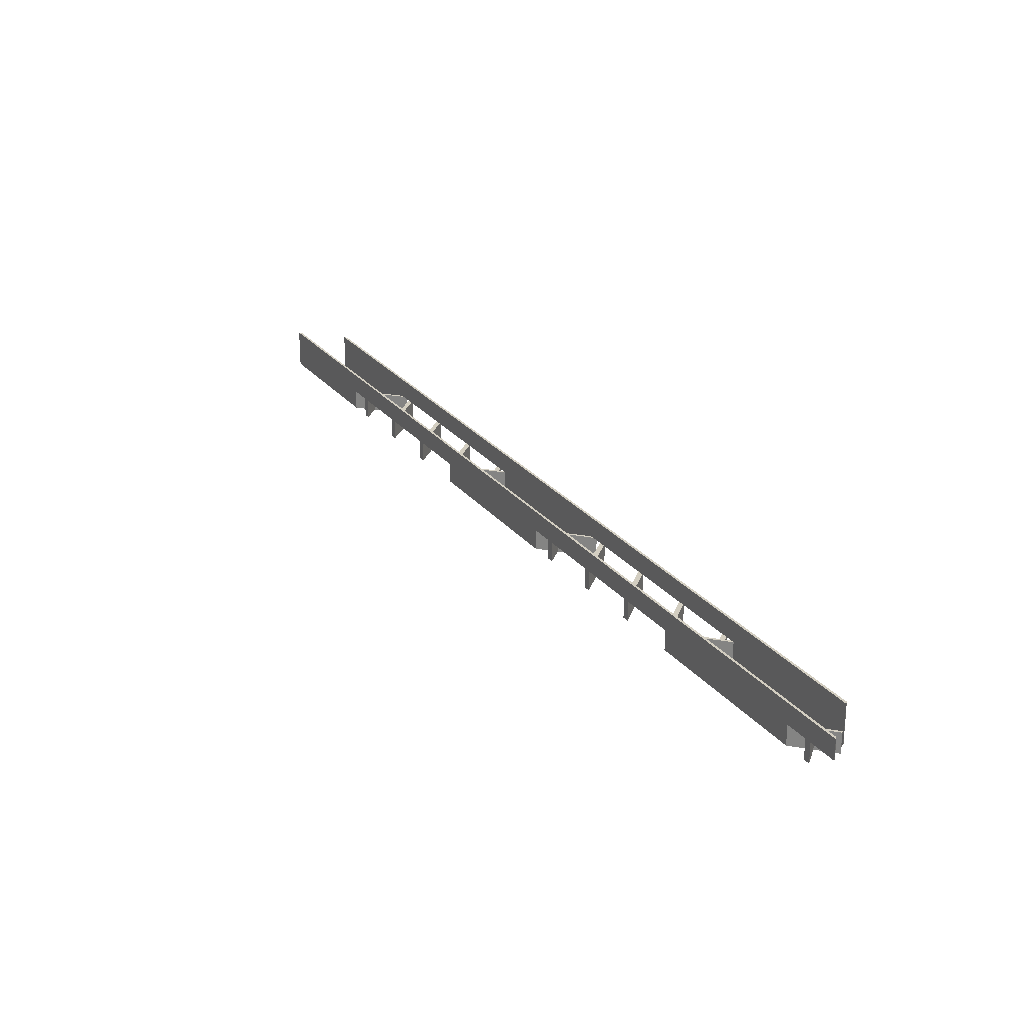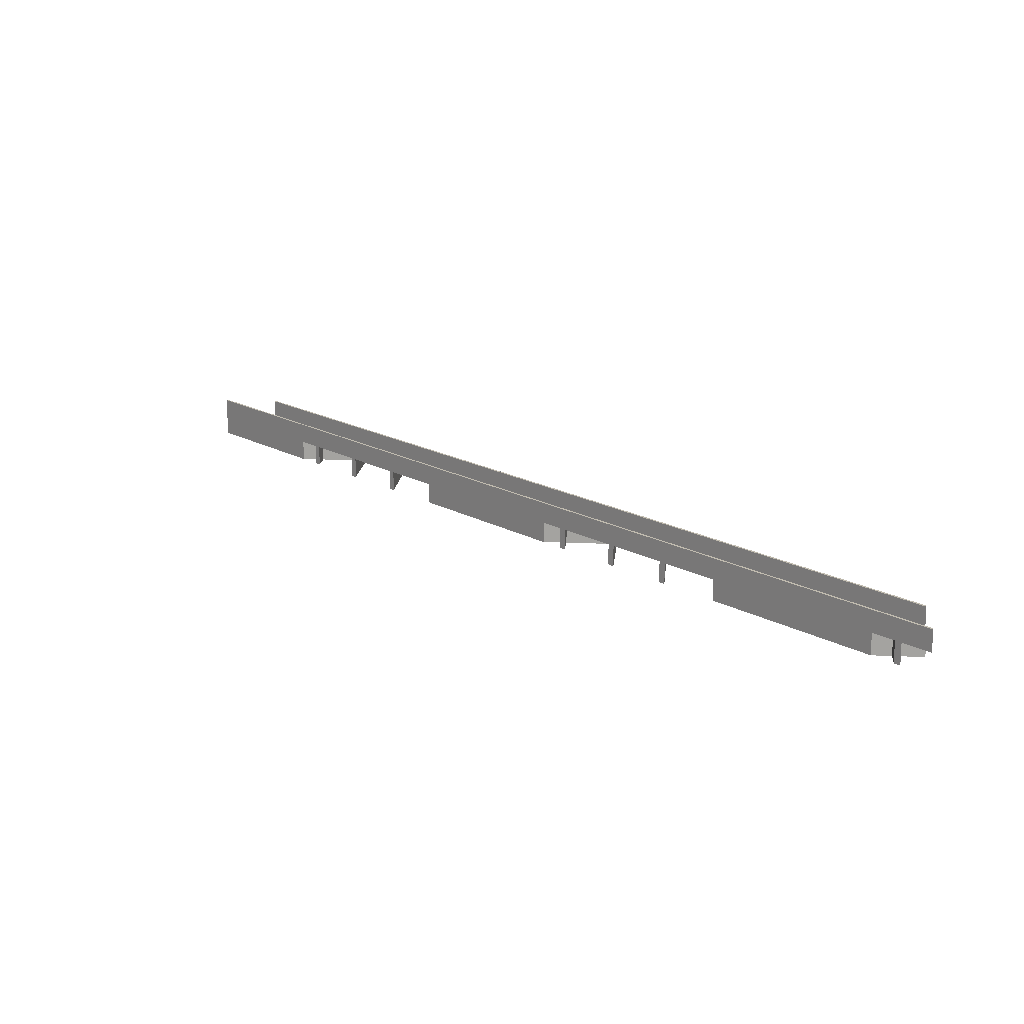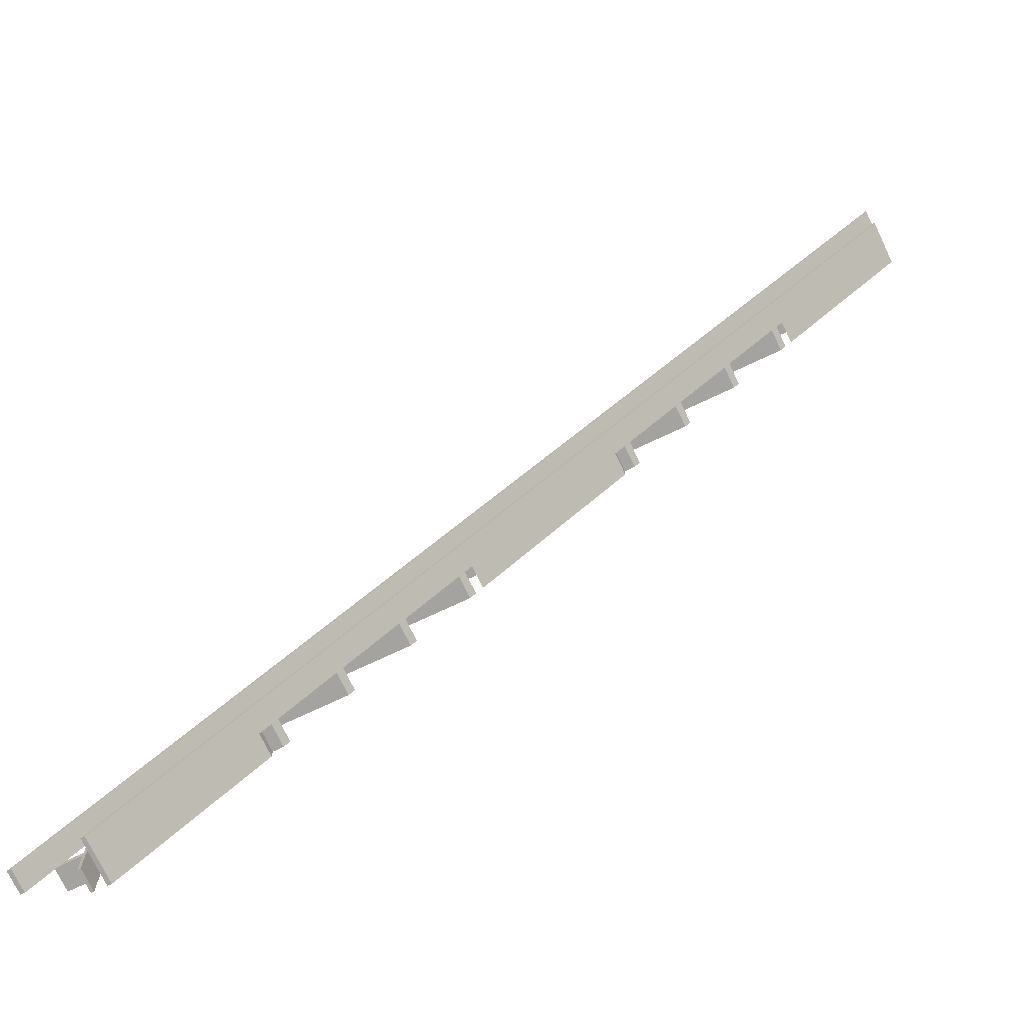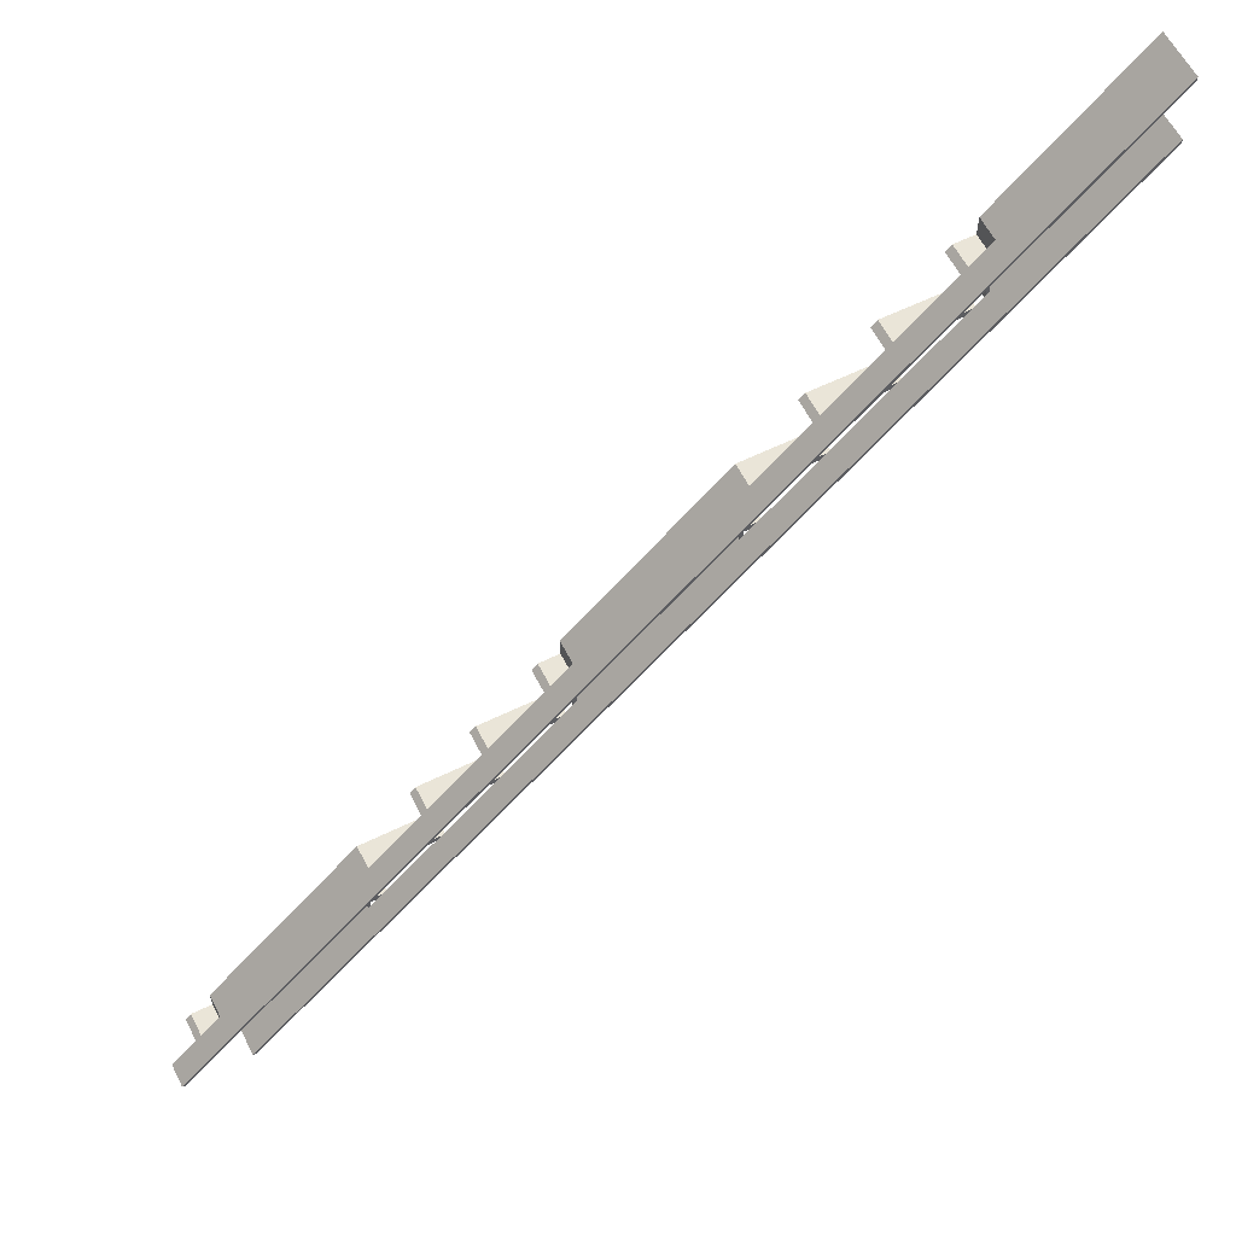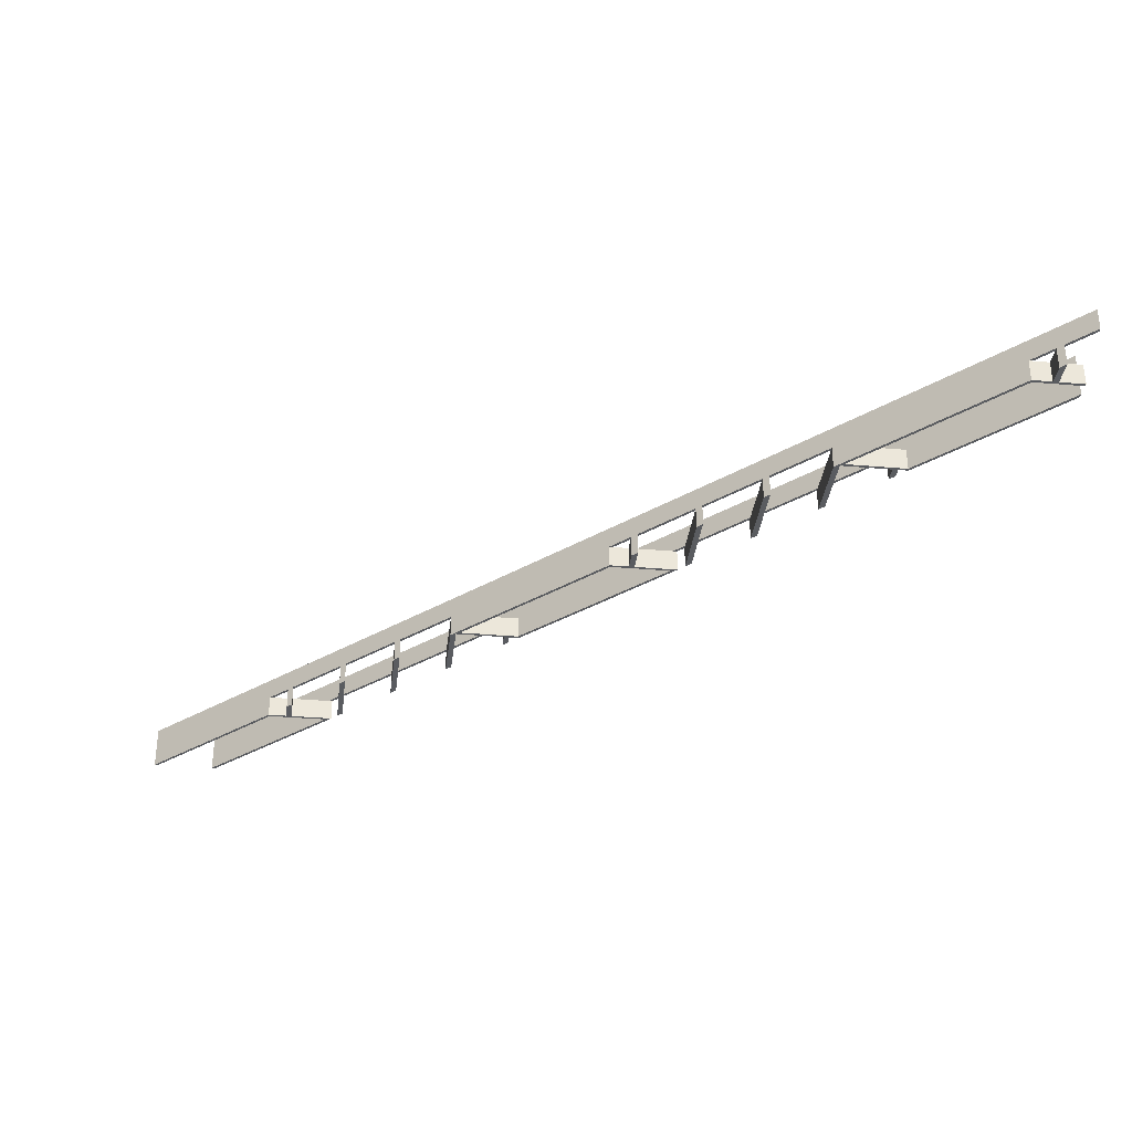
<metadata>
{"format":"obj","ext":"obj","renderer":"f3d","projection":"perspective","resolution":1024,"background":"white","views":[{"elev":24.9,"azim":106.4,"up":"+Y"},{"elev":16.0,"azim":95.6,"up":"+Y"},{"elev":-72.8,"azim":-154.7,"up":"+Z"},{"elev":59.4,"azim":153.3,"up":"+Z"},{"elev":-34.2,"azim":83.3,"up":"+Y"}]}
</metadata>
<code>
o 7031a53a49dbe740cf88e36e44788c877b152c106034a35c23022760b514976
v -1375 120 -421.1
v -1375 80 -311.8
v -1375 120 -311.8
v -1375 80 -421.1
v -1600 160 -86.79
v -1600 80 -86.79
v -775 120 -911.8
v -1025 120 -661.8
v -1025 80 -661.8
v -775 80 -911.8
v -175 120 -1512
v -425 120 -1262
v -425 80 -1262
v -175 80 -1512
v -86.79 160 -1600
v -170 120 -1517
v -141.8 120 -1545
v -131.8 120 -1555
v -86.79 120 -1600
v -1370 120 -316.8
v -1342 120 -345
v -1332 120 -355
v -1242 120 -445
v -1232 120 -455
v -1142 120 -545
v -1132 120 -555
v -1042 120 -645
v -1032 120 -655
v -1030 120 -656.8
v -770 120 -916.8
v -741.8 120 -945
v -731.8 120 -955
v -641.8 120 -1045
v -631.8 120 -1055
v -541.8 120 -1145
v -531.8 120 -1155
v -441.8 120 -1245
v -431.8 120 -1255
v -430 120 -1257
v -1370 120 -355
v -1370 120 -345
v -1370 120 -426.1
v -425 120 -1371
v -196.1 160 -1600
v -196.1 80 -1600
v -425 80 -1371
v -1025 120 -771.1
v -775 120 -1021
v -775 80 -1021
v -1025 80 -771.1
v -1600 80 -196.1
v -1600 160 -196.1
v -430 120 -1366
v -441.1 120 -1355
v -451.1 120 -1345
v -541.1 120 -1255
v -551.1 120 -1245
v -641.1 120 -1155
v -651.1 120 -1145
v -741.1 120 -1055
v -751.1 120 -1045
v -770 120 -1026
v -1030 120 -766.1
v -1041 120 -755
v -1051 120 -745
v -1141 120 -655
v -1151 120 -645
v -1241 120 -555
v -1251 120 -545
v -1341 120 -455
v -1351 120 -445
v -1370 80 -309.7
v -1600 80 -79.72
v -1370 80 -345
v -1370 80 -355
v -1335 80 -345
v -1325 80 -355
v -1370 80 -433.1
v -1600 80 -203.1
v -1600 160 -79.72
v -79.72 160 -1600
v -79.72 120 -1600
v -124.7 120 -1555
v -170 120 -1555
v -175 120 -1600
v -170 120 -1600
v -170 120 -1545
v -170 120 -1510
v -134.7 120 -1545
v -175 80 -1600
v -434.7 80 -1245
v -548.1 80 -1255
v -558.1 80 -1245
v -430 80 -1255
v -430 80 -1345
v -448.1 80 -1355
v -458.1 80 -1345
v -430 80 -1355
v -430 80 -1373
v -170 80 -1545
v -170 80 -1510
v -203.1 80 -1600
v -134.7 80 -1545
v -170 80 -1555
v -170 80 -1600
v -124.7 80 -1555
v -430 120 -1355
v -430 120 -1345
v -430 120 -1255
v -524.7 120 -1155
v -434.7 120 -1245
v -624.7 120 -1055
v -534.7 120 -1145
v -724.7 120 -955
v -634.7 120 -1045
v -770 120 -955
v -770 120 -945
v -734.7 120 -945
v -770 120 -909.7
v -1035 80 -645
v -1148 80 -655
v -1158 80 -645
v -1030 80 -655
v -1030 80 -745
v -1048 80 -755
v -1058 80 -745
v -1030 80 -755
v -1030 80 -773.1
v -770 80 -945
v -770 80 -909.7
v -770 80 -955
v -734.7 80 -945
v -724.7 80 -955
v -770 80 -1033
v -1030 120 -755
v -1030 120 -745
v -1030 120 -655
v -1125 120 -555
v -1035 120 -645
v -1225 120 -455
v -1135 120 -545
v -1325 120 -355
v -1235 120 -445
v -1335 120 -345
v -1370 120 -309.7
v -1370 120 -433.1
v -1358 120 -445
v -1258 120 -545
v -1348 120 -455
v -1158 120 -645
v -1248 120 -555
v -1058 120 -745
v -1148 120 -655
v -1048 120 -755
v -1030 120 -773.1
v -770 120 -1033
v -758.1 120 -1045
v -658.1 120 -1145
v -748.1 120 -1055
v -558.1 120 -1245
v -648.1 120 -1155
v -458.1 120 -1345
v -548.1 120 -1255
v -448.1 120 -1355
v -430 120 -1373
v -203.1 160 -1600
v -1600 160 -203.1
v -648.1 80 -1155
v -658.1 80 -1145
v -748.1 80 -1055
v -758.1 80 -1045
v -1248 80 -555
v -1258 80 -545
v -1348 80 -455
v -1358 80 -445
v -1235 80 -445
v -1225 80 -455
v -1135 80 -545
v -1125 80 -555
v -634.7 80 -1045
v -624.7 80 -1055
v -534.7 80 -1145
v -524.7 80 -1155
f 1 2 3
f 4 2 1
f 6 5 3
f 2 6 3
f 9 8 7
f 10 9 7
f 13 12 11
f 14 13 11
f 11 12 15
f 16 11 15
f 17 16 15
f 18 17 15
f 19 18 15
f 3 5 15
f 20 3 15
f 21 20 15
f 22 21 15
f 23 22 15
f 24 23 15
f 25 24 15
f 26 25 15
f 27 26 15
f 28 27 15
f 29 28 15
f 8 29 15
f 7 8 15
f 30 7 15
f 31 30 15
f 32 31 15
f 33 32 15
f 34 33 15
f 35 34 15
f 36 35 15
f 37 36 15
f 38 37 15
f 39 38 15
f 12 39 15
f 22 40 21
f 40 41 21
f 20 41 3
f 41 1 3
f 40 1 41
f 1 40 42
f 45 44 43
f 46 45 43
f 49 48 47
f 50 49 47
f 4 1 51
f 51 1 52
f 43 44 52
f 53 43 52
f 54 53 52
f 55 54 52
f 56 55 52
f 57 56 52
f 58 57 52
f 59 58 52
f 60 59 52
f 61 60 52
f 62 61 52
f 48 62 52
f 47 48 52
f 63 47 52
f 64 63 52
f 65 64 52
f 66 65 52
f 67 66 52
f 68 67 52
f 69 68 52
f 70 69 52
f 71 70 52
f 42 71 52
f 1 42 52
f 73 6 72
f 72 2 74
f 74 2 75
f 74 75 76
f 76 75 77
f 4 79 78
f 79 4 51
f 75 2 4
f 78 75 4
f 72 6 2
f 15 5 80
f 81 15 80
f 81 82 19
f 81 19 15
f 83 18 19
f 83 19 82
f 86 85 84
f 18 84 17
f 84 87 17
f 16 87 11
f 87 85 11
f 84 85 87
f 88 17 89
f 88 16 17
f 85 14 11
f 90 14 85
f 93 92 91
f 91 92 94
f 91 94 13
f 97 96 95
f 95 96 98
f 98 99 46
f 95 98 46
f 101 14 100
f 46 99 102
f 100 104 103
f 104 90 105
f 103 104 106
f 13 101 91
f 100 14 90
f 104 100 90
f 101 13 14
f 95 46 13
f 94 95 13
f 102 45 46
f 13 46 43
f 13 43 12
f 43 53 107
f 54 55 108
f 107 54 108
f 43 107 108
f 108 12 43
f 12 108 39
f 109 38 39
f 56 57 37
f 56 37 38
f 110 37 111
f 110 36 37
f 36 58 35
f 58 59 35
f 112 35 113
f 112 34 35
f 60 61 33
f 60 33 34
f 114 32 33
f 115 114 33
f 32 116 31
f 116 117 31
f 30 117 7
f 117 48 7
f 116 48 117
f 48 116 62
f 118 30 31
f 119 30 118
f 48 10 7
f 49 10 48
f 122 121 120
f 120 121 123
f 120 123 9
f 126 125 124
f 124 125 127
f 127 128 50
f 124 127 50
f 130 10 129
f 129 10 131
f 129 131 132
f 132 131 133
f 9 130 120
f 49 134 131
f 49 128 134
f 9 123 124
f 131 10 49
f 130 9 10
f 124 50 9
f 128 49 50
f 9 50 47
f 9 47 8
f 47 63 135
f 64 65 136
f 135 64 136
f 47 135 136
f 136 8 47
f 8 136 29
f 137 28 29
f 28 66 27
f 66 67 27
f 138 26 27
f 139 138 27
f 26 68 25
f 68 69 25
f 140 24 25
f 141 140 25
f 24 70 23
f 70 71 23
f 142 22 23
f 143 142 23
f 144 20 21
f 145 20 144
f 6 73 5
f 5 73 80
f 22 142 77
f 40 22 75
f 22 77 75
f 40 75 42
f 146 42 78
f 42 75 78
f 20 145 72
f 41 20 74
f 20 72 74
f 76 144 21
f 74 21 41
f 74 76 21
f 71 146 147
f 42 146 71
f 70 148 69
f 70 149 148
f 68 150 67
f 68 151 150
f 66 152 65
f 66 153 152
f 63 154 155
f 64 154 63
f 61 156 157
f 62 156 61
f 60 158 59
f 60 159 158
f 58 160 57
f 58 161 160
f 56 162 55
f 56 163 162
f 54 164 165
f 53 54 165
f 44 45 102
f 44 102 166
f 44 166 167
f 44 167 52
f 79 51 167
f 167 51 52
f 165 166 102
f 165 102 99
f 164 96 97
f 162 164 97
f 160 163 92
f 160 92 93
f 158 161 168
f 158 168 169
f 157 159 170
f 157 170 171
f 128 156 134
f 155 156 128
f 152 154 125
f 152 125 126
f 150 153 121
f 150 121 122
f 151 172 173
f 148 151 173
f 149 174 175
f 147 149 175
f 79 146 78
f 167 146 79
f 167 166 165
f 167 165 164
f 167 164 162
f 167 162 163
f 167 163 160
f 167 160 161
f 167 161 158
f 167 158 159
f 167 159 157
f 167 157 156
f 167 156 155
f 167 155 154
f 167 154 152
f 167 152 153
f 167 153 150
f 167 150 151
f 167 151 148
f 167 148 149
f 167 149 147
f 167 147 146
f 145 80 73
f 145 73 72
f 142 144 76
f 142 76 77
f 140 143 176
f 140 176 177
f 138 141 178
f 138 178 179
f 119 139 120
f 119 120 130
f 114 118 132
f 114 132 133
f 112 115 180
f 112 180 181
f 113 182 183
f 110 113 183
f 88 111 91
f 88 91 101
f 83 89 103
f 83 103 106
f 81 111 88
f 81 89 83
f 81 88 89
f 81 83 82
f 81 80 145
f 81 145 144
f 81 144 142
f 81 142 143
f 81 143 140
f 81 140 141
f 81 141 138
f 81 138 139
f 81 139 119
f 81 119 118
f 81 118 114
f 81 114 115
f 81 115 112
f 81 112 113
f 81 113 110
f 81 110 111
f 18 83 106
f 84 18 104
f 18 106 104
f 16 88 101
f 87 16 100
f 16 101 100
f 103 89 17
f 100 17 87
f 100 103 17
f 84 104 86
f 86 104 105
f 85 105 90
f 86 105 85
f 38 109 94
f 38 94 56
f 163 56 92
f 56 94 92
f 108 95 39
f 109 39 94
f 39 95 94
f 95 108 55
f 97 55 162
f 97 95 55
f 54 107 98
f 164 54 96
f 54 98 96
f 53 165 99
f 107 53 98
f 53 99 98
f 91 111 37
f 93 37 57
f 93 57 160
f 93 91 37
f 36 110 183
f 58 36 168
f 161 58 168
f 36 183 168
f 182 113 35
f 169 35 59
f 169 59 158
f 169 182 35
f 34 112 181
f 60 34 170
f 159 60 170
f 34 181 170
f 180 115 33
f 171 33 61
f 171 61 157
f 171 180 33
f 32 114 133
f 116 32 131
f 32 133 131
f 116 131 62
f 156 62 134
f 62 131 134
f 30 119 130
f 117 30 129
f 30 130 129
f 132 118 31
f 129 31 117
f 129 132 31
f 28 137 123
f 28 123 66
f 153 66 121
f 66 123 121
f 120 139 27
f 122 27 67
f 122 67 150
f 122 120 27
f 136 124 29
f 137 29 123
f 29 124 123
f 124 136 65
f 126 65 152
f 126 124 65
f 64 135 127
f 154 64 125
f 64 127 125
f 63 155 128
f 135 63 127
f 63 128 127
f 26 138 179
f 68 26 172
f 151 68 172
f 26 179 172
f 178 141 25
f 173 25 69
f 173 69 148
f 173 178 25
f 24 140 177
f 70 24 174
f 149 70 174
f 24 177 174
f 176 143 23
f 175 23 71
f 175 71 147
f 175 176 23
f 175 174 176
f 176 174 177
f 173 172 178
f 178 172 179
f 171 170 180
f 180 170 181
f 169 168 182
f 182 168 183

</code>
